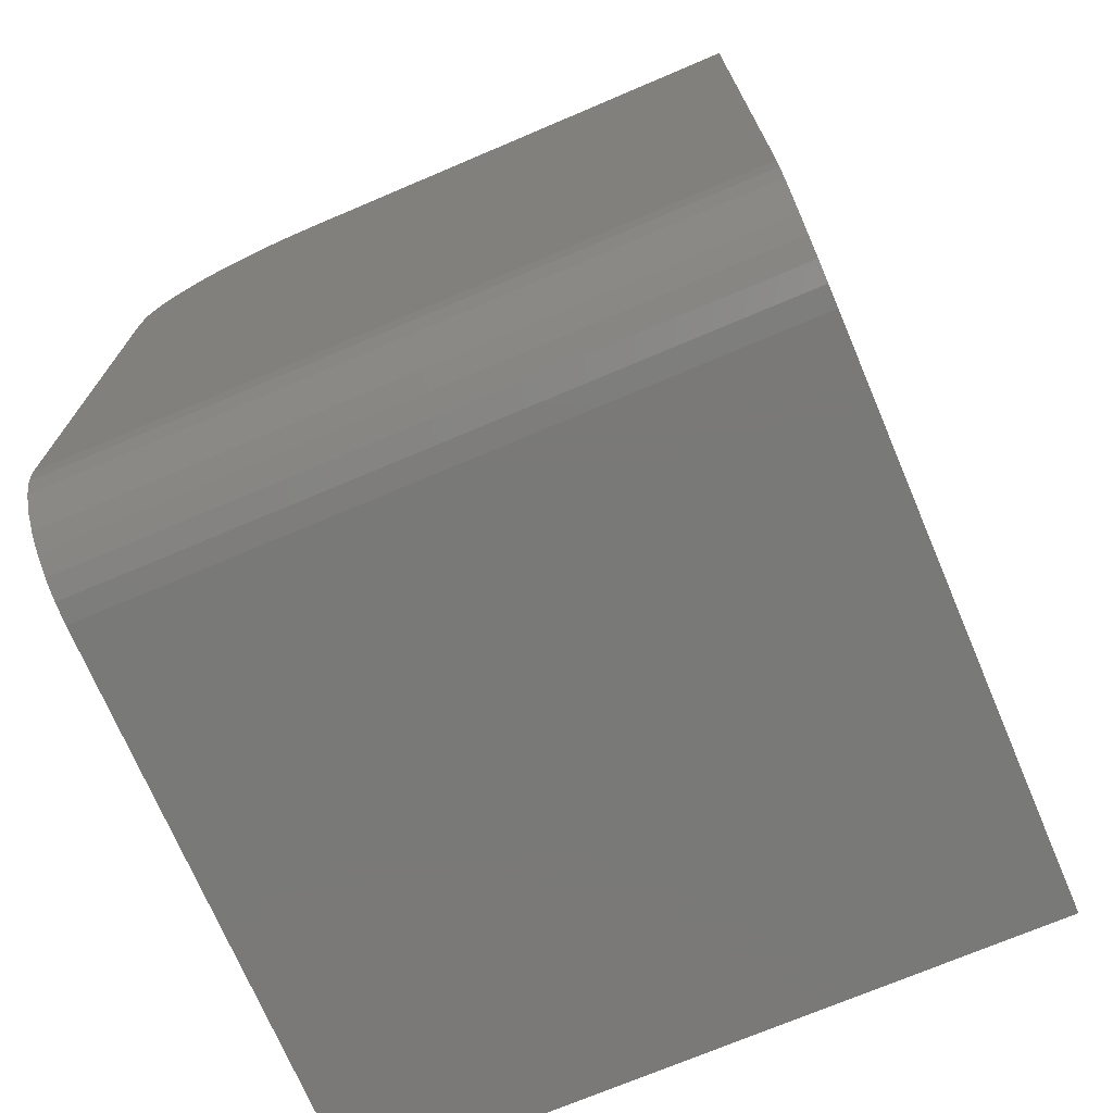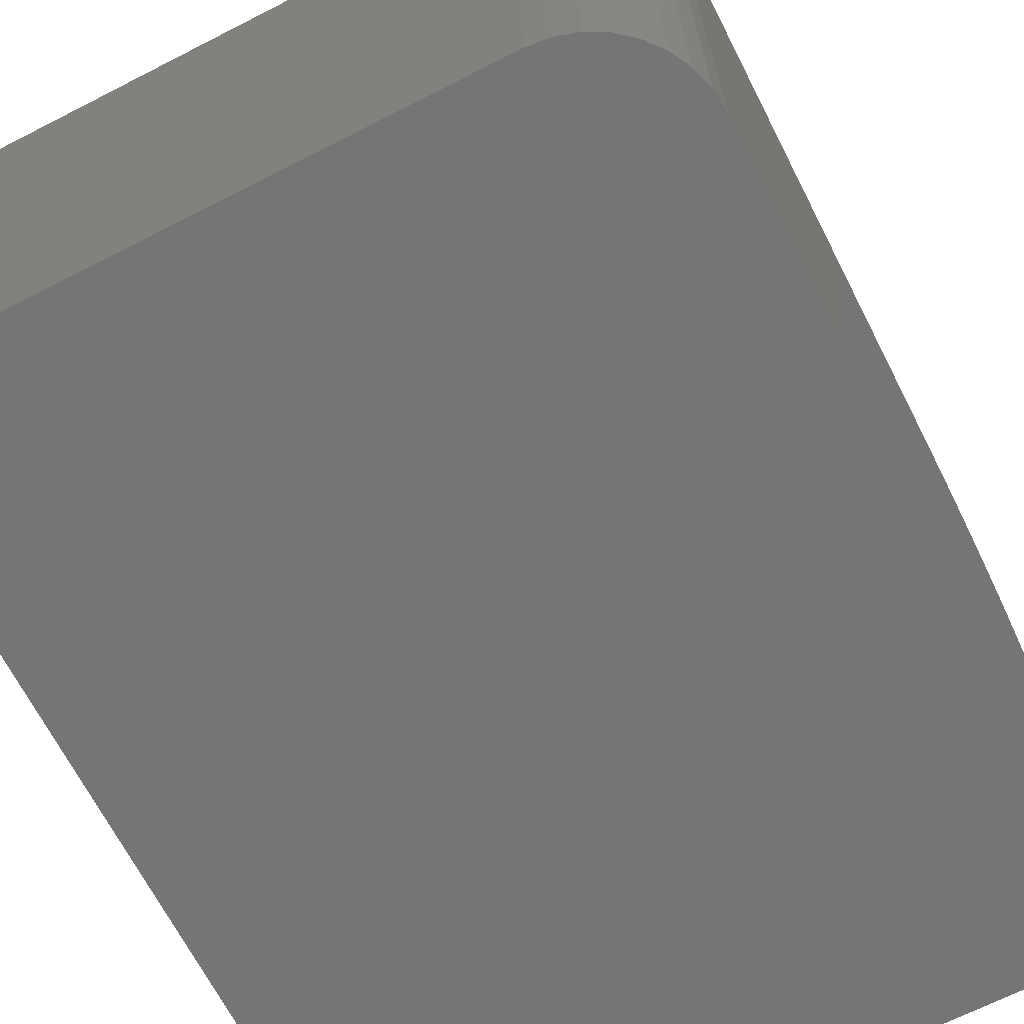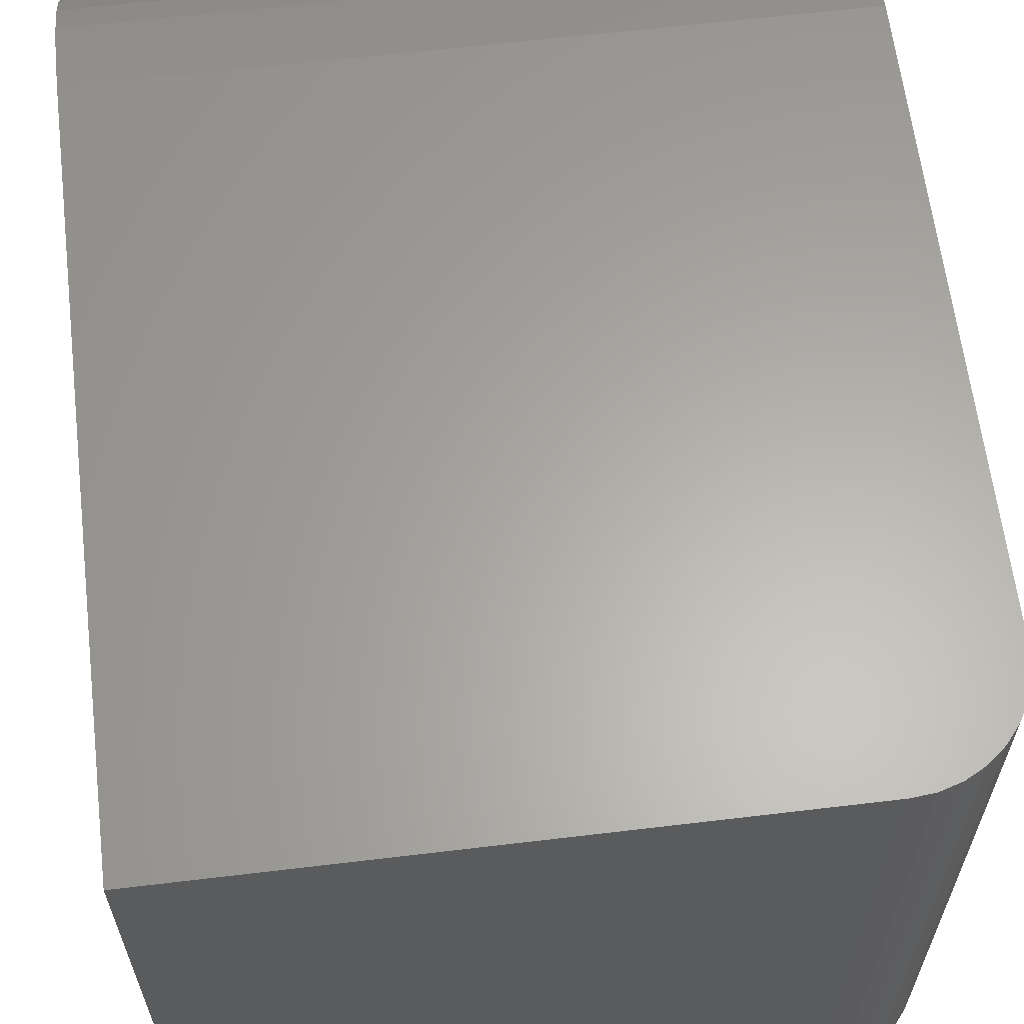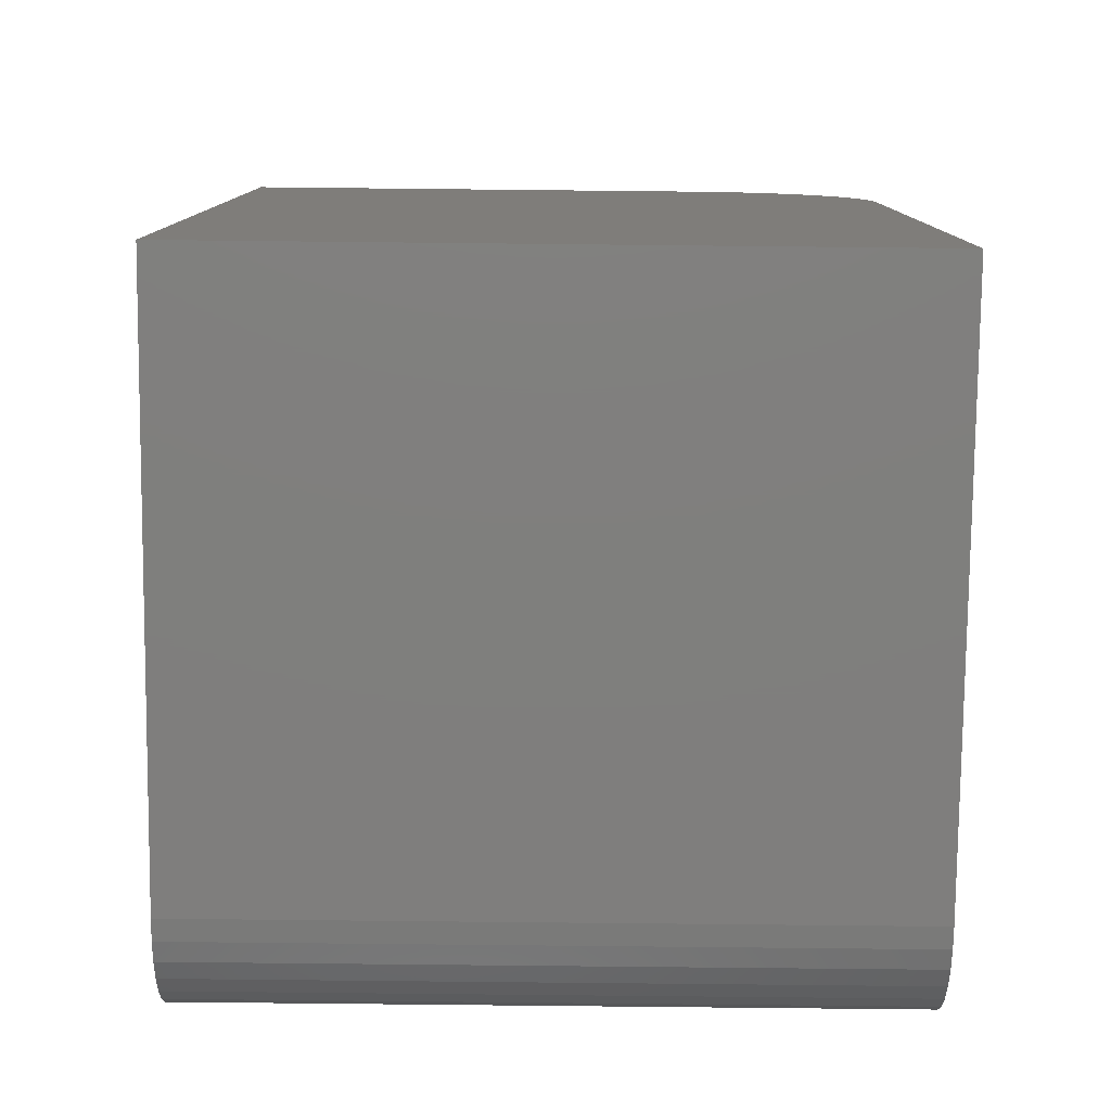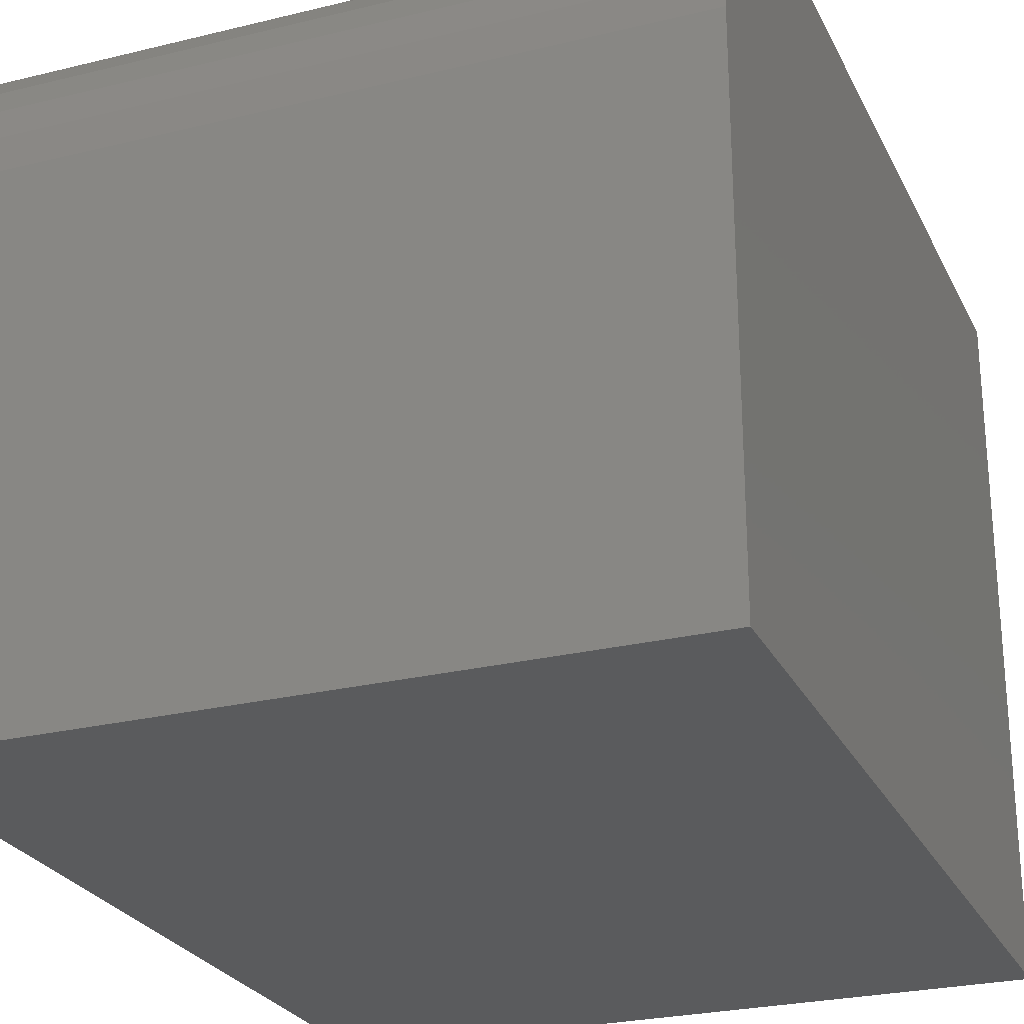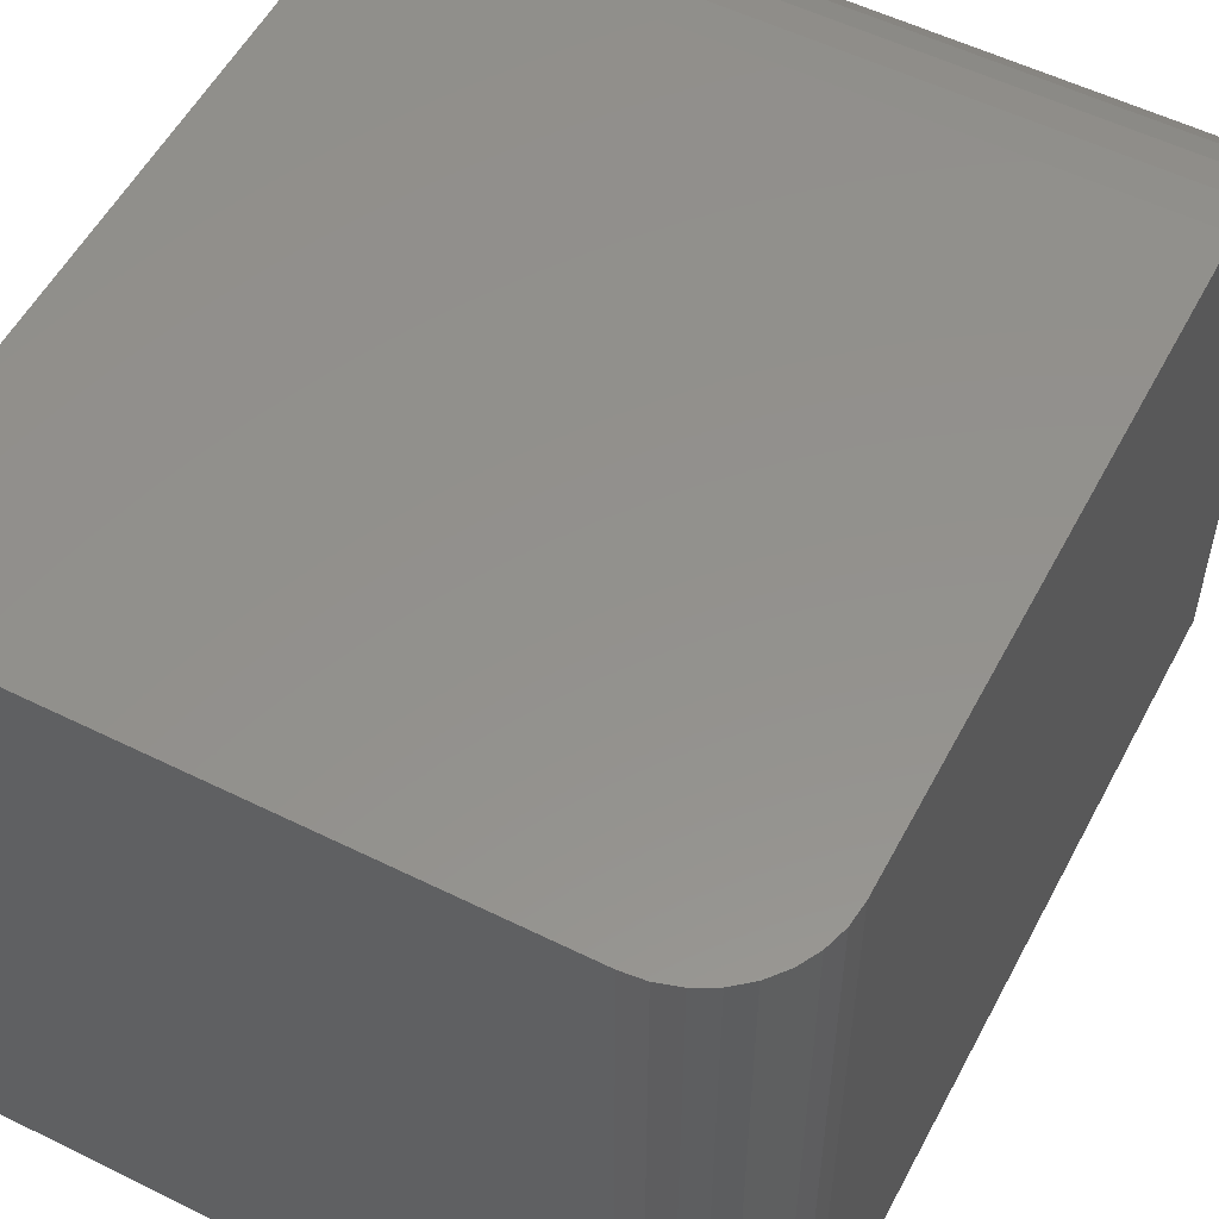
<metadata>
{"format":"stl","ext":"stl","renderer":"f3d","projection":"perspective","resolution":1024,"background":"white","views":[{"elev":-72.2,"azim":113.0,"up":"+Y"},{"elev":-67.7,"azim":27.1,"up":"+Z"},{"elev":62.7,"azim":-6.9,"up":"+Z"},{"elev":-78.9,"azim":-90.6,"up":"+Y"},{"elev":-25.8,"azim":-158.6,"up":"+Z"},{"elev":54.8,"azim":27.6,"up":"+Z"}]}
</metadata>
<code>
# stl→obj: 40 verts, 76 faces
v 3.588e-17 -0.75 0.5859
v 0.4922 -0.75 0.5859
v 0.5105 -0.7482 0.5859
v 0.5281 -0.7429 0.5859
v 0.5443 -0.7342 0.5859
v 0.5585 -0.7225 0.5859
v 0.5701 -0.7083 0.5859
v 0.5788 -0.6921 0.5859
v 0.5841 -0.6745 0.5859
v 0.5859 -0.6562 0.5859
v 0.5859 -0.1562 0.5859
v 0 -0.1562 0.5859
v 0.5859 0 0.4297
v 0.5859 -0.003002 0.4602
v 0.5859 0 -3.588e-17
v 0.5859 -0.6562 -3.588e-17
v 0.5859 -0.01189 0.4895
v 0.5859 -0.02633 0.5165
v 0.5859 -0.04576 0.5402
v 0.5859 -0.06944 0.5596
v 0.5859 -0.09646 0.574
v 0.5859 -0.1258 0.5829
v 0 0 0
v 2.631e-17 0 0.4297
v 3.569e-17 -0.1258 0.5829
v 3.515e-17 -0.09646 0.574
v 3.427e-17 -0.06944 0.5596
v 3.308e-17 -0.04576 0.5402
v 3.163e-17 -0.02633 0.5165
v 2.997e-17 -0.01189 0.4895
v 2.818e-17 -0.003002 0.4602
v 0 -0.75 0
v 0.4922 -0.75 -3.014e-17
v 0.5841 -0.6745 -3.577e-17
v 0.5788 -0.6921 -3.544e-17
v 0.5701 -0.7083 -3.491e-17
v 0.5585 -0.7225 -3.42e-17
v 0.5443 -0.7342 -3.333e-17
v 0.5281 -0.7429 -3.233e-17
v 0.5105 -0.7482 -3.126e-17
f 1 2 3
f 1 3 4
f 1 4 5
f 1 5 6
f 1 6 7
f 1 7 8
f 1 8 9
f 1 9 10
f 1 10 11
f 1 11 12
f 13 14 15
f 11 10 16
f 11 16 15
f 11 15 14
f 11 14 17
f 11 17 18
f 11 18 19
f 11 19 20
f 11 20 21
f 11 21 22
f 23 24 15
f 15 24 13
f 12 25 26
f 12 26 27
f 12 27 28
f 12 28 29
f 12 29 30
f 12 30 31
f 12 31 24
f 12 24 23
f 12 23 32
f 12 32 1
f 13 24 14
f 14 24 31
f 14 31 17
f 17 31 30
f 17 30 18
f 18 30 29
f 18 29 19
f 19 29 28
f 19 28 20
f 20 28 27
f 20 27 21
f 21 27 26
f 21 26 22
f 22 26 25
f 22 25 11
f 11 25 12
f 32 33 1
f 1 33 2
f 32 23 15
f 32 15 16
f 32 16 34
f 32 34 35
f 32 35 36
f 32 36 37
f 32 37 38
f 32 38 39
f 32 39 40
f 32 40 33
f 16 10 34
f 34 10 9
f 34 9 35
f 35 9 8
f 35 8 36
f 36 8 7
f 36 7 37
f 37 7 6
f 37 6 38
f 38 6 5
f 38 5 39
f 39 5 4
f 39 4 40
f 40 4 3
f 40 3 33
f 33 3 2

</code>
